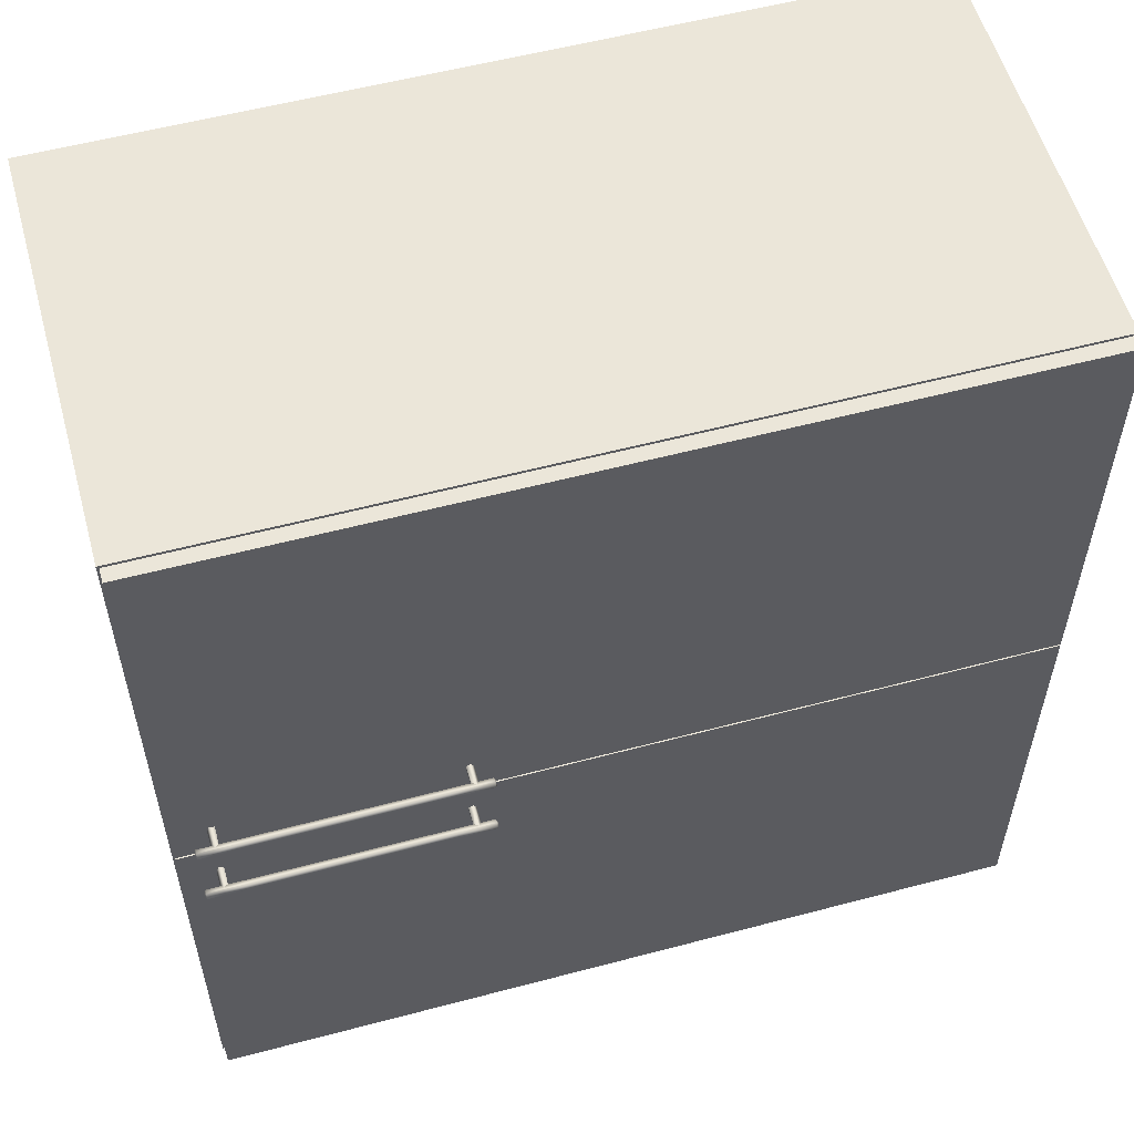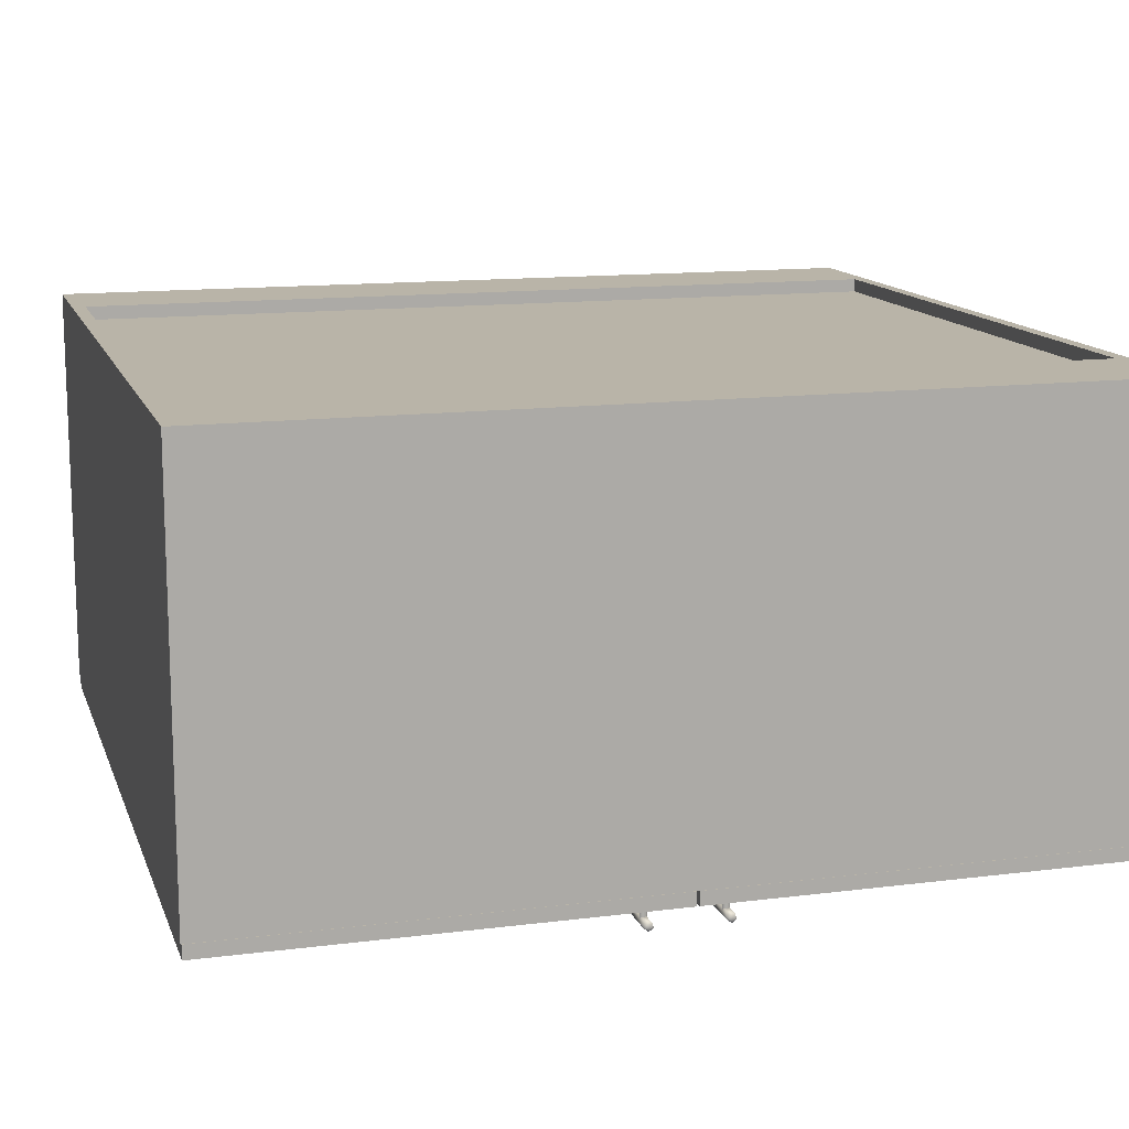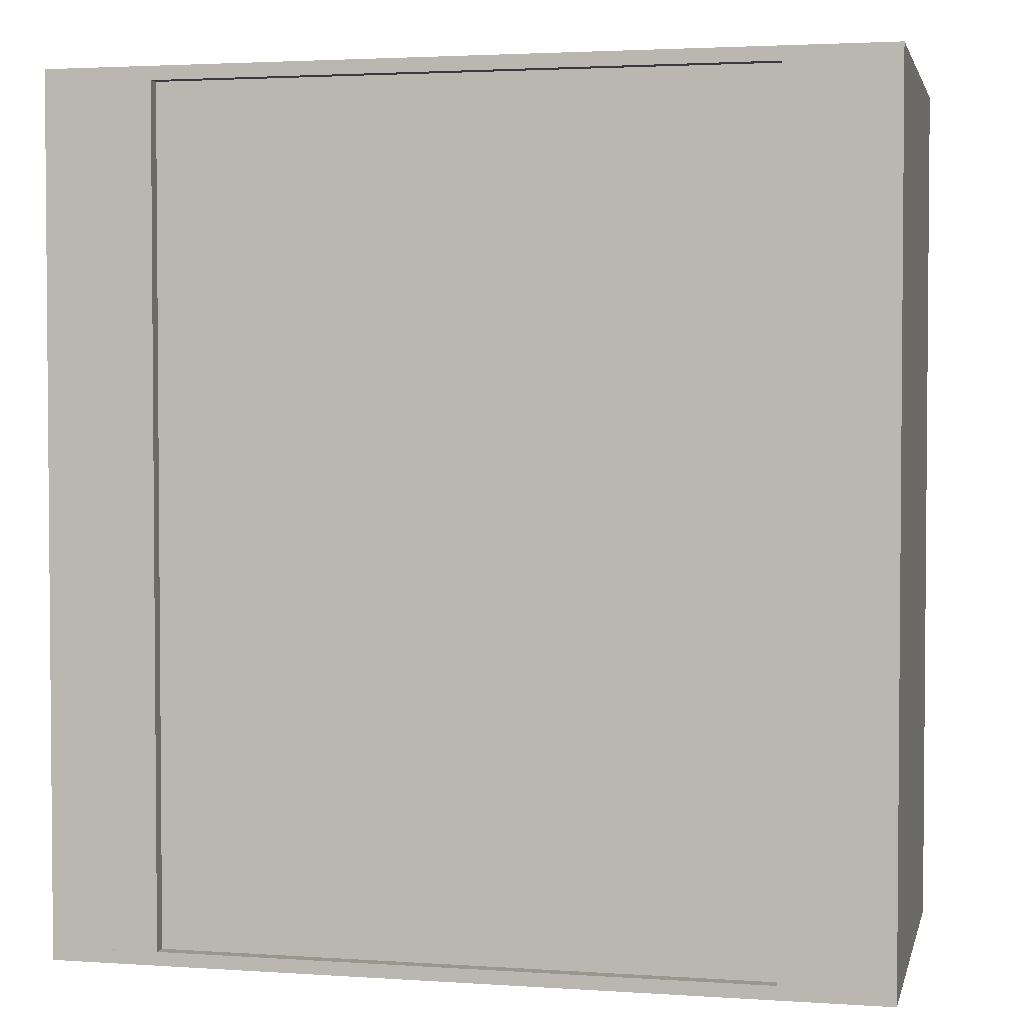
<metadata>
{"format":"obj","ext":"obj","renderer":"f3d","projection":"perspective","resolution":1024,"background":"white","views":[{"elev":56.2,"azim":164.5,"up":"+Y"},{"elev":13.3,"azim":74.0,"up":"+Z"},{"elev":2.8,"azim":12.9,"up":"+Y"}]}
</metadata>
<code>
v 0.1855 -0.3289 -0.05231
v -0.456 -0.3395 -0.05231
v -0.456 -0.3289 -0.05231
v 0.1855 -0.3395 -0.05231
v -0.456 -0.3289 0.273
v -0.456 -0.3395 0.273
v 0.1855 -0.3395 0.273
v 0.1855 -0.3289 -0.05231
v 0.1855 -0.3395 -0.05231
v 0.1855 -0.3289 0.273
v 0.1855 0.3395 -0.05231
v -0.456 0.3289 -0.05231
v -0.456 0.3395 -0.05231
v 0.1855 0.3289 -0.05231
v -0.456 0.3395 0.273
v 0.1855 0.3395 -0.05231
v 0.1855 0.3395 0.273
v 0.1855 0.3289 0.273
v -0.456 0.3289 0.273
v 0.1855 0.3289 -0.05231
v -0.4419 0.3289 -0.05231
v -0.4419 -0.3289 -0.05231
v -0.4419 0.3289 0.273
v -0.4419 -0.3289 0.273
v 0.1713 0.3289 0.2624
v 0.1006 -0.3289 0.2624
v 0.1006 0.3289 0.2624
v 0.1713 -0.3289 0.2624
v 0.1006 0.3289 0.273
v 0.1713 -0.3289 0.273
v 0.1006 -0.3289 0.273
v 0.1713 0.3289 0.273
v -0.4419 0.3289 0.2624
v 0.1713 0.3289 0.2589
v -0.4419 0.3289 0.2589
v 0.1713 0.3289 0.2624
v -0.4419 -0.3289 0.2589
v 0.1713 -0.3289 0.2624
v 0.1713 -0.3289 0.2589
v -0.4419 -0.3289 0.2624
v -0.3712 0.3289 0.2624
v -0.4419 -0.3289 0.2624
v -0.4419 0.3289 0.2624
v -0.3712 -0.3289 0.2624
v -0.4419 0.3289 0.273
v -0.3712 -0.3289 0.273
v -0.4419 -0.3289 0.273
v -0.3712 0.3289 0.273
v 0.1855 0.3289 -0.05231
v 0.1713 -0.3289 -0.05231
v 0.1713 0.3289 -0.05231
v 0.1855 -0.3289 -0.05231
v 0.1713 0.3289 0.273
v 0.1855 0.3289 0.273
v 0.1855 -0.3289 0.273
v 0.1713 -0.3289 0.273
v -0.2334 -0.3289 0.2589
v -0.2475 0.3289 0.2589
v -0.2475 -0.3289 0.2589
v -0.2334 0.3289 0.2589
v -0.2475 -0.3289 -0.04878
v -0.2334 0.3289 -0.04878
v -0.2475 0.3289 -0.04878
v -0.2334 -0.3289 -0.04878
v -0.456 -0.3386 -0.0638
v 0.1837 -0.000884 -0.0638
v 0.1837 -0.3386 -0.0638
v -0.456 -0.000884 -0.0638
v 0.1837 -0.000884 -0.0532
v -0.456 -0.3386 -0.0532
v 0.1837 -0.3386 -0.0532
v -0.456 -0.000884 -0.0532
v -0.008689 -0.02917 -0.08414
v 0.1413 -0.02581 -0.08169
v 0.1413 -0.02917 -0.08414
v -0.008689 -0.02581 -0.08169
v -0.008689 -0.03254 -0.08169
v -0.008689 -0.02709 -0.07774
v 0.1413 -0.03254 -0.08169
v 0.1413 -0.02709 -0.07774
v 0.1413 -0.03125 -0.07774
v -0.008689 -0.03125 -0.07774
v 0.1687 -0.02917 -0.08414
v 0.1687 -0.03125 -0.07774
v 0.1687 -0.03254 -0.08169
v 0.1687 -0.02709 -0.07774
v 0.1564 -0.03211 -0.0804
v 0.1696 -0.03123 -0.08127
v 0.1413 -0.03254 -0.08169
v 0.1687 -0.02581 -0.08169
v 0.157 -0.03125 -0.07774
v 0.1696 -0.03044 -0.07885
v 0.1413 -0.02917 -0.08414
v 0.1696 -0.02917 -0.08276
v 0.1696 -0.02712 -0.08127
v 0.157 -0.02709 -0.07774
v 0.1585 -0.02917 -0.07774
v 0.1696 -0.0279 -0.07885
v 0.1564 -0.03211 -0.0638
v 0.1537 -0.03125 -0.07774
v 0.1413 -0.02581 -0.08169
v 0.1564 -0.02623 -0.0804
v 0.1585 -0.02917 -0.0638
v 0.1413 -0.03125 -0.07774
v 0.1564 -0.02623 -0.0638
v 0.1529 -0.03099 -0.07774
v 0.1413 -0.02709 -0.07774
v 0.1529 -0.02735 -0.0638
v 0.1529 -0.03099 -0.0638
v 0.1529 -0.02735 -0.07774
v 0.1537 -0.02709 -0.07774
v 0.1529 -0.02917 -0.0638
v -0.03698 -0.03044 -0.07885
v -0.03698 -0.02917 -0.08276
v -0.03698 -0.03123 -0.08127
v -0.03698 -0.0279 -0.07885
v -0.03609 -0.02917 -0.08414
v -0.03609 -0.03125 -0.07774
v -0.03609 -0.02709 -0.07774
v -0.03698 -0.02712 -0.08127
v -0.03609 -0.03254 -0.08169
v -0.03609 -0.02581 -0.08169
v -0.02442 -0.03125 -0.07774
v -0.02593 -0.02917 -0.07774
v -0.02379 -0.03211 -0.0804
v -0.02442 -0.02709 -0.07774
v -0.02379 -0.02623 -0.0804
v -0.02593 -0.02917 -0.0638
v -0.02379 -0.02623 -0.0638
v -0.02113 -0.02709 -0.07774
v -0.02379 -0.03211 -0.0638
v -0.02113 -0.03125 -0.07774
v -0.02033 -0.03099 -0.0638
v -0.02033 -0.03099 -0.07774
v -0.02033 -0.02735 -0.07774
v -0.02033 -0.02735 -0.0638
v -0.02033 -0.02917 -0.0638
v -0.02483 -0.3289 0.2589
v -0.03898 0.3289 0.2589
v -0.03898 -0.3289 0.2589
v -0.02483 0.3289 0.2589
v -0.03898 -0.3289 -0.04878
v -0.02483 0.3289 -0.04878
v -0.03898 0.3289 -0.04878
v -0.02483 -0.3289 -0.04878
v 0.1837 0.3386 -0.0638
v 0.1837 0.000884 -0.0638
v -0.456 0.3386 -0.0638
v 0.1837 0.000884 -0.0532
v -0.456 0.000884 -0.0638
v -0.456 0.3386 -0.0532
v 0.1837 0.3386 -0.0532
v -0.456 0.000884 -0.0532
v 0.1413 0.02917 -0.08414
v 0.1413 0.02581 -0.08169
v -0.008689 0.02917 -0.08414
v -0.008689 0.02581 -0.08169
v -0.008689 0.03254 -0.08169
v -0.008689 0.02709 -0.07774
v 0.1413 0.03254 -0.08169
v 0.1413 0.02709 -0.07774
v 0.1413 0.03125 -0.07774
v -0.008689 0.03125 -0.07774
v 0.1687 0.03254 -0.08169
v 0.1687 0.03125 -0.07774
v 0.1687 0.02917 -0.08414
v 0.1564 0.03211 -0.0804
v 0.1696 0.03123 -0.08127
v 0.1687 0.02709 -0.07774
v 0.1413 0.03254 -0.08169
v 0.157 0.03125 -0.07774
v 0.1696 0.03044 -0.07885
v 0.1687 0.02581 -0.08169
v 0.1413 0.02917 -0.08414
v 0.1696 0.02917 -0.08276
v 0.1537 0.03125 -0.07774
v 0.1564 0.03211 -0.0638
v 0.1696 0.02712 -0.08127
v 0.157 0.02709 -0.07774
v 0.1585 0.02917 -0.07774
v 0.1696 0.0279 -0.07885
v 0.1413 0.03125 -0.07774
v 0.1585 0.02917 -0.0638
v 0.1413 0.02581 -0.08169
v 0.1564 0.02623 -0.0804
v 0.1529 0.03099 -0.07774
v 0.1564 0.02623 -0.0638
v 0.1529 0.02735 -0.07774
v 0.1529 0.03099 -0.0638
v 0.1413 0.02709 -0.07774
v 0.1529 0.02735 -0.0638
v 0.1529 0.02917 -0.0638
v 0.1537 0.02709 -0.07774
v -0.03698 0.03123 -0.08127
v -0.03698 0.02917 -0.08276
v -0.03698 0.03044 -0.07885
v -0.03609 0.02917 -0.08414
v -0.03698 0.0279 -0.07885
v -0.03609 0.03125 -0.07774
v -0.03609 0.03254 -0.08169
v -0.03698 0.02712 -0.08127
v -0.03609 0.02709 -0.07774
v -0.03609 0.02581 -0.08169
v -0.02593 0.02917 -0.07774
v -0.02442 0.03125 -0.07774
v -0.02442 0.02709 -0.07774
v -0.02379 0.03211 -0.0804
v -0.02379 0.02623 -0.0804
v -0.02379 0.02623 -0.0638
v -0.02593 0.02917 -0.0638
v -0.02379 0.03211 -0.0638
v -0.02113 0.02709 -0.07774
v -0.02033 0.03099 -0.0638
v -0.02113 0.03125 -0.07774
v -0.02033 0.03099 -0.07774
v -0.02033 0.02735 -0.07774
v -0.02033 0.02735 -0.0638
v -0.02033 0.02917 -0.0638
g mesh1_mesh1-geometry
f 1 2 3
f 2 1 4
g mesh1_mesh1-geometry
f 3 2 1
f 4 1 2
g mesh2_mesh2-geometry
f 5 2 6
f 2 5 3
f 6 2 5
f 3 5 2
f 6 7 2
f 7 5 6
f 6 5 7
f 5 8 3
f 3 8 5
f 9 2 7
f 5 7 10
f 10 7 5
f 8 5 10
f 10 5 8
f 8 7 9
f 9 7 8
f 7 8 10
f 10 8 7
g mesh2_mesh2-geometry
f 2 7 6
f 7 2 9
g mesh3_mesh3-geometry
f 11 12 13
f 12 11 14
g mesh3_mesh3-geometry
f 13 12 11
f 14 11 12
g mesh4_mesh4-geometry
f 15 16 13
f 16 15 17
g mesh4_mesh4-geometry
f 13 16 15
f 17 15 16
f 12 15 13
f 13 15 12
f 15 18 17
f 17 18 15
f 18 16 17
f 17 16 18
f 15 12 19
f 19 12 15
f 18 15 19
f 19 15 18
f 16 18 20
f 20 18 16
f 12 18 19
f 19 18 12
f 18 12 20
f 20 12 18
g mesh5_mesh5-geometry
f 21 3 12
f 3 21 22
g mesh5_mesh5-geometry
f 12 3 21
f 22 21 3
g mesh6_mesh6-geometry
f 19 21 12
f 21 19 23
f 12 21 19
f 23 19 21
f 3 19 12
f 12 19 3
f 19 24 23
f 23 24 19
f 24 21 23
f 23 21 24
f 19 3 5
f 5 3 19
f 24 19 5
f 5 19 24
f 21 24 22
f 22 24 21
f 3 24 5
f 5 24 3
f 24 3 22
f 22 3 24
g mesh7_mesh7-geometry
f 25 26 27
f 26 25 28
f 27 26 25
f 28 25 26
f 26 29 27
f 27 29 26
f 29 25 27
f 27 25 29
f 25 30 28
f 28 30 25
f 30 26 28
f 28 26 30
f 29 26 31
f 31 26 29
f 25 29 32
f 32 29 25
f 30 25 32
f 32 25 30
f 26 30 31
f 31 30 26
f 30 29 31
f 31 29 30
f 29 30 32
f 32 30 29
g mesh8_mesh8-geometry
f 33 34 35
f 34 33 36
f 35 34 33
f 36 33 34
f 34 37 35
f 35 37 34
f 37 33 35
f 35 33 37
f 33 38 36
f 36 38 33
f 38 34 36
f 36 34 38
f 37 34 39
f 39 34 37
f 33 37 40
f 40 37 33
f 38 33 40
f 40 33 38
f 34 38 39
f 39 38 34
f 38 37 39
f 39 37 38
f 37 38 40
f 40 38 37
g mesh7_mesh7-geometry
f 41 42 43
f 42 41 44
f 43 42 41
f 44 41 42
f 42 45 43
f 43 45 42
f 45 41 43
f 43 41 45
f 41 46 44
f 44 46 41
f 46 42 44
f 44 42 46
f 45 42 47
f 47 42 45
f 41 45 48
f 48 45 41
f 46 41 48
f 48 41 46
f 42 46 47
f 47 46 42
f 46 45 47
f 47 45 46
f 45 46 48
f 48 46 45
g mesh5_mesh5-geometry
f 49 50 51
f 50 49 52
g mesh5_mesh5-geometry
f 51 50 49
f 52 49 50
g mesh6_mesh6-geometry
f 53 49 51
f 49 53 54
f 51 49 53
f 54 53 49
f 50 53 51
f 51 53 50
f 53 55 54
f 54 55 53
f 55 49 54
f 54 49 55
f 53 50 56
f 56 50 53
f 55 53 56
f 56 53 55
f 49 55 52
f 52 55 49
f 50 55 56
f 56 55 50
f 55 50 52
f 52 50 55
g mesh9_mesh9-geometry
f 57 58 59
f 58 57 60
f 59 58 57
f 60 57 58
f 58 61 59
f 59 61 58
f 61 57 59
f 59 57 61
f 57 62 60
f 60 62 57
f 62 58 60
f 60 58 62
f 61 58 63
f 63 58 61
f 57 61 64
f 64 61 57
f 62 57 64
f 64 57 62
f 58 62 63
f 63 62 58
f 62 61 63
f 63 61 62
f 61 62 64
f 64 62 61
g mesh10_mesh10-geometry
f 65 66 67
f 66 65 68
f 67 66 65
f 68 65 66
f 69 67 66
f 66 67 69
f 67 70 65
f 65 70 67
f 70 68 65
f 65 68 70
f 68 69 66
f 66 69 68
f 67 69 71
f 71 69 67
f 70 67 71
f 71 67 70
f 68 70 72
f 72 70 68
f 69 68 72
f 72 68 69
f 71 70 69
f 72 69 70
g mesh10_mesh10-geometry
f 69 70 71
f 70 69 72
g mesh11_mesh11-geometry
f 73 74 75
f 74 73 76
f 75 77 73
f 78 74 76
f 77 75 79
f 74 78 80
f 81 77 79
f 82 80 78
f 77 81 82
f 80 82 81
g mesh11_mesh11-geometry
f 75 74 73
f 76 73 74
f 73 77 75
f 76 74 78
f 79 75 77
f 80 78 74
f 79 77 81
f 78 80 82
f 82 81 77
f 81 82 80
g mesh12_mesh12-geometry
f 83 84 85
f 84 83 86
f 84 87 85
f 88 84 85
f 89 83 85
f 83 88 85
f 86 83 90
f 86 91 84
f 92 86 84
f 87 84 91
f 85 87 89
f 84 88 92
f 83 89 93
f 88 83 94
f 93 90 83
f 90 94 83
f 86 95 90
f 90 96 86
f 91 86 97
f 86 92 98
f 91 99 87
f 100 89 87
f 94 92 88
f 90 93 101
f 94 90 95
f 95 86 98
f 96 90 102
f 96 97 86
f 103 91 97
f 92 94 98
f 99 91 103
f 99 100 87
f 89 100 104
f 101 102 90
f 98 94 95
f 105 96 102
f 96 103 97
f 99 106 100
f 106 104 100
f 107 102 101
f 103 96 105
f 102 108 105
f 106 99 109
f 104 106 110
f 102 107 111
f 108 102 111
f 112 106 109
f 106 112 110
f 104 110 107
f 107 110 111
f 110 108 111
f 110 112 108
g mesh12_mesh12-geometry
f 85 84 83
f 86 83 84
f 85 87 84
f 85 84 88
f 85 83 89
f 85 88 83
f 90 83 86
f 84 91 86
f 84 86 92
f 91 84 87
f 89 87 85
f 92 88 84
f 93 89 83
f 94 83 88
f 83 90 93
f 83 94 90
f 90 95 86
f 86 96 90
f 97 86 91
f 98 92 86
f 87 99 91
f 87 89 100
f 88 92 94
f 101 93 90
f 95 90 94
f 98 86 95
f 102 90 96
f 86 97 96
f 97 91 103
f 98 94 92
f 103 91 99
f 87 100 99
f 104 100 89
f 90 102 101
f 95 94 98
f 102 96 105
f 97 103 96
f 100 106 99
f 100 104 106
f 101 102 107
f 105 96 103
f 105 108 102
f 109 99 106
f 110 106 104
f 111 107 102
f 111 102 108
f 109 106 112
f 110 112 106
f 107 110 104
f 111 110 107
f 111 108 110
f 108 112 110
g mesh13_mesh13-geometry
f 113 114 115
f 114 113 116
f 117 115 114
f 115 118 113
f 113 119 116
f 114 116 120
f 115 117 121
f 120 117 114
f 118 115 121
f 119 113 118
f 119 120 116
f 118 117 121
f 73 121 117
f 117 120 122
f 121 123 118
f 117 118 119
f 118 124 119
f 120 119 122
f 121 73 77
f 117 76 73
f 117 119 122
f 76 117 122
f 123 121 125
f 124 118 123
f 119 124 126
f 119 127 122
f 125 121 77
f 122 127 76
f 125 128 123
f 123 128 124
f 124 129 126
f 127 119 126
f 82 125 77
f 130 76 127
f 128 125 131
f 129 124 128
f 126 129 127
f 125 82 132
f 76 130 78
f 129 130 127
f 125 133 131
f 82 134 132
f 133 125 132
f 130 135 78
f 129 135 130
f 134 82 78
f 134 133 132
f 134 78 135
f 135 129 136
f 135 133 134
f 137 135 136
f 133 135 137
g mesh13_mesh13-geometry
f 115 114 113
f 116 113 114
f 114 115 117
f 113 118 115
f 116 119 113
f 120 116 114
f 121 117 115
f 114 117 120
f 121 115 118
f 118 113 119
f 116 120 119
f 121 117 118
f 117 121 73
f 122 120 117
f 118 123 121
f 119 118 117
f 119 124 118
f 122 119 120
f 77 73 121
f 73 76 117
f 122 119 117
f 122 117 76
f 125 121 123
f 123 118 124
f 126 124 119
f 122 127 119
f 77 121 125
f 76 127 122
f 123 128 125
f 124 128 123
f 126 129 124
f 126 119 127
f 77 125 82
f 127 76 130
f 131 125 128
f 128 124 129
f 127 129 126
f 132 82 125
f 78 130 76
f 127 130 129
f 131 133 125
f 132 134 82
f 132 125 133
f 78 135 130
f 130 135 129
f 78 82 134
f 132 133 134
f 135 78 134
f 136 129 135
f 134 133 135
f 136 135 137
f 137 135 133
g mesh9_mesh9-geometry
f 138 139 140
f 139 138 141
f 140 139 138
f 141 138 139
f 139 142 140
f 140 142 139
f 142 138 140
f 140 138 142
f 138 143 141
f 141 143 138
f 143 139 141
f 141 139 143
f 142 139 144
f 144 139 142
f 138 142 145
f 145 142 138
f 143 138 145
f 145 138 143
f 139 143 144
f 144 143 139
f 143 142 144
f 144 142 143
f 142 143 145
f 145 143 142
g mesh14_mesh14-geometry
f 146 147 148
f 148 147 146
f 147 146 149
f 149 146 147
f 150 148 147
f 147 148 150
f 148 151 146
f 146 151 148
f 152 149 146
f 146 149 152
f 147 149 150
f 150 149 147
f 148 150 151
f 151 150 148
f 152 146 151
f 151 146 152
f 149 151 152
f 153 150 149
f 149 150 153
f 153 151 150
f 150 151 153
f 151 149 153
g mesh14_mesh14-geometry
f 152 151 149
f 153 149 151
g mesh15_mesh15-geometry
f 154 155 156
f 157 156 155
f 156 158 154
f 157 155 159
f 160 154 158
f 161 159 155
f 160 158 162
f 159 161 163
f 163 162 158
f 162 163 161
g mesh15_mesh15-geometry
f 156 155 154
f 155 156 157
f 154 158 156
f 159 155 157
f 158 154 160
f 155 159 161
f 162 158 160
f 163 161 159
f 158 162 163
f 161 163 162
g mesh16_mesh16-geometry
f 164 165 166
f 164 167 165
f 164 165 168
f 169 166 165
f 164 166 170
f 164 168 166
f 170 167 164
f 171 165 167
f 172 168 165
f 173 166 169
f 165 171 169
f 165 169 172
f 174 170 166
f 175 166 168
f 167 170 176
f 167 177 171
f 168 172 175
f 166 173 174
f 166 175 173
f 173 178 169
f 169 179 173
f 180 169 171
f 181 172 169
f 182 176 170
f 167 176 177
f 183 171 177
f 181 175 172
f 184 174 173
f 178 173 175
f 181 169 178
f 169 180 179
f 185 173 179
f 180 171 183
f 176 182 186
f 176 186 177
f 178 175 181
f 173 185 184
f 180 183 179
f 185 179 187
f 188 186 182
f 189 177 186
f 184 185 190
f 187 179 183
f 187 191 185
f 188 192 186
f 190 188 182
f 189 186 192
f 193 190 185
f 193 185 191
f 191 192 188
f 193 188 190
f 193 191 188
g mesh16_mesh16-geometry
f 166 165 164
f 165 167 164
f 168 165 164
f 165 166 169
f 170 166 164
f 166 168 164
f 164 167 170
f 167 165 171
f 165 168 172
f 169 166 173
f 169 171 165
f 172 169 165
f 166 170 174
f 168 166 175
f 176 170 167
f 171 177 167
f 175 172 168
f 174 173 166
f 173 175 166
f 169 178 173
f 173 179 169
f 171 169 180
f 169 172 181
f 170 176 182
f 177 176 167
f 177 171 183
f 172 175 181
f 173 174 184
f 175 173 178
f 178 169 181
f 179 180 169
f 179 173 185
f 183 171 180
f 186 182 176
f 177 186 176
f 181 175 178
f 184 185 173
f 179 183 180
f 187 179 185
f 182 186 188
f 186 177 189
f 190 185 184
f 183 179 187
f 185 191 187
f 186 192 188
f 182 188 190
f 192 186 189
f 185 190 193
f 191 185 193
f 188 192 191
f 190 188 193
f 188 191 193
g mesh17_mesh17-geometry
f 194 195 196
f 195 194 197
f 198 196 195
f 196 199 194
f 200 197 194
f 195 197 201
f 198 202 196
f 201 198 195
f 199 196 202
f 200 194 199
f 200 197 199
f 197 200 156
f 203 201 197
f 198 201 202
f 202 199 197
f 199 202 204
f 199 205 200
f 158 156 200
f 156 157 197
f 203 202 201
f 203 202 197
f 203 197 157
f 206 204 202
f 204 205 199
f 207 200 205
f 158 200 207
f 203 208 202
f 157 208 203
f 206 209 204
f 206 202 208
f 204 210 205
f 207 205 211
f 158 207 163
f 208 157 212
f 208 209 206
f 210 204 209
f 210 211 205
f 211 213 207
f 214 163 207
f 159 212 157
f 208 212 209
f 214 207 213
f 214 215 163
f 159 216 212
f 212 216 209
f 214 213 215
f 159 163 215
f 216 159 215
f 217 209 216
f 215 213 216
f 217 216 218
f 218 216 213
g mesh17_mesh17-geometry
f 196 195 194
f 197 194 195
f 195 196 198
f 194 199 196
f 194 197 200
f 201 197 195
f 196 202 198
f 195 198 201
f 202 196 199
f 199 194 200
f 199 197 200
f 156 200 197
f 197 201 203
f 202 201 198
f 197 199 202
f 204 202 199
f 200 205 199
f 200 156 158
f 197 157 156
f 201 202 203
f 197 202 203
f 157 197 203
f 202 204 206
f 199 205 204
f 205 200 207
f 207 200 158
f 202 208 203
f 203 208 157
f 204 209 206
f 208 202 206
f 205 210 204
f 211 205 207
f 163 207 158
f 212 157 208
f 206 209 208
f 209 204 210
f 205 211 210
f 207 213 211
f 207 163 214
f 157 212 159
f 209 212 208
f 213 207 214
f 163 215 214
f 212 216 159
f 209 216 212
f 215 213 214
f 215 163 159
f 215 159 216
f 216 209 217
f 216 213 215
f 218 216 217
f 213 216 218

</code>
